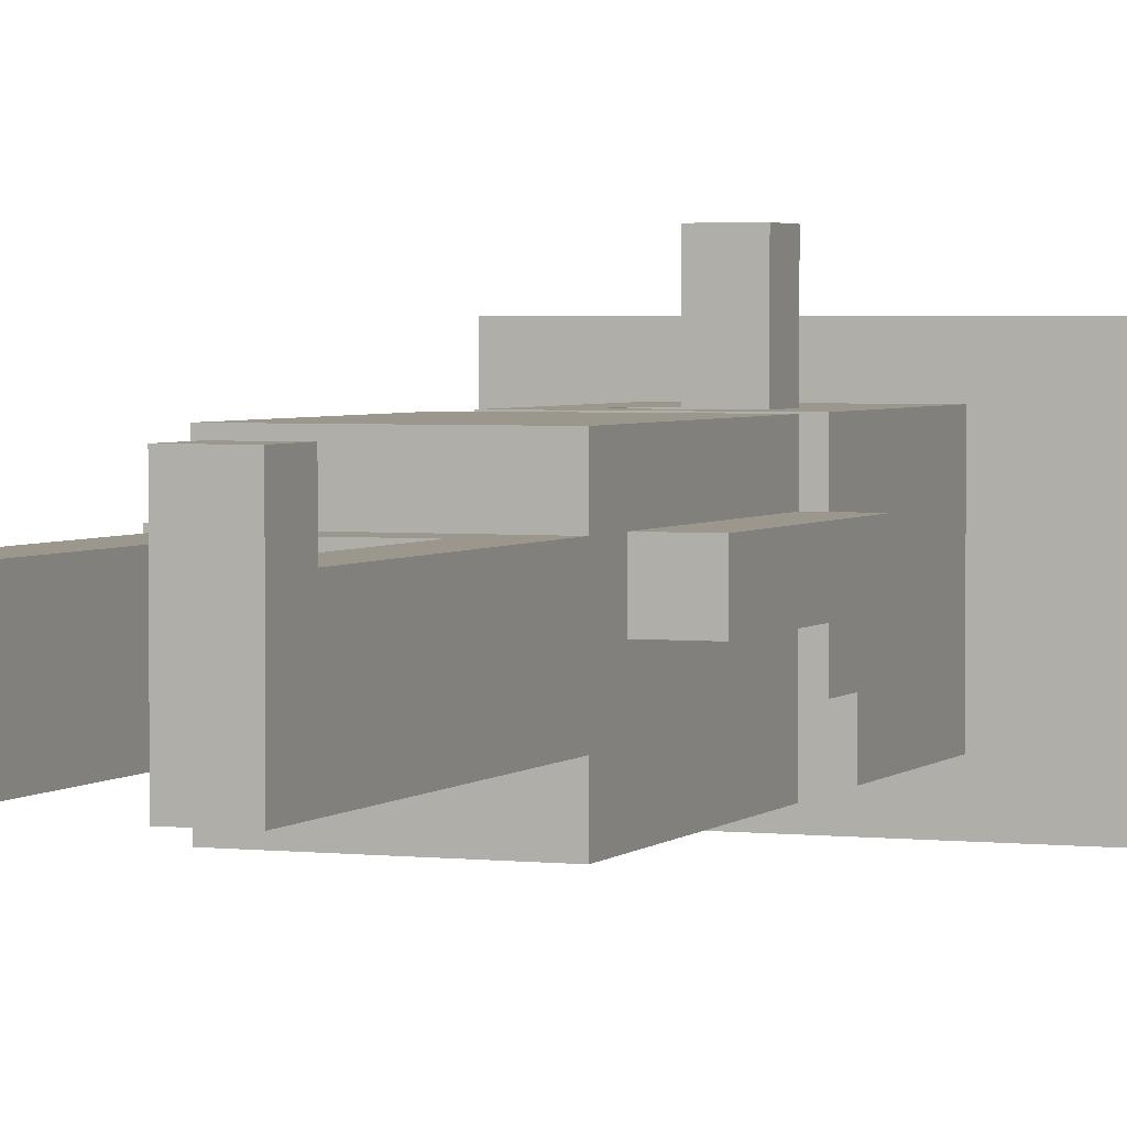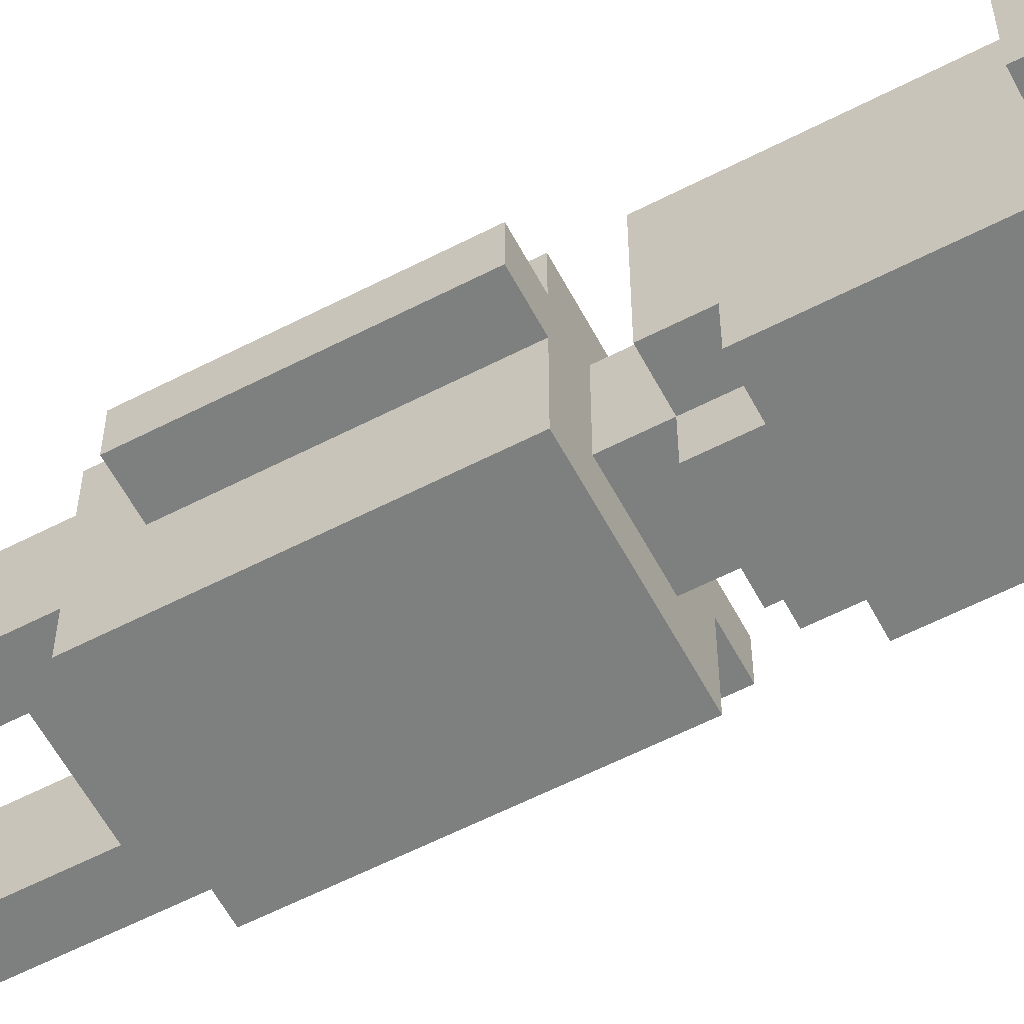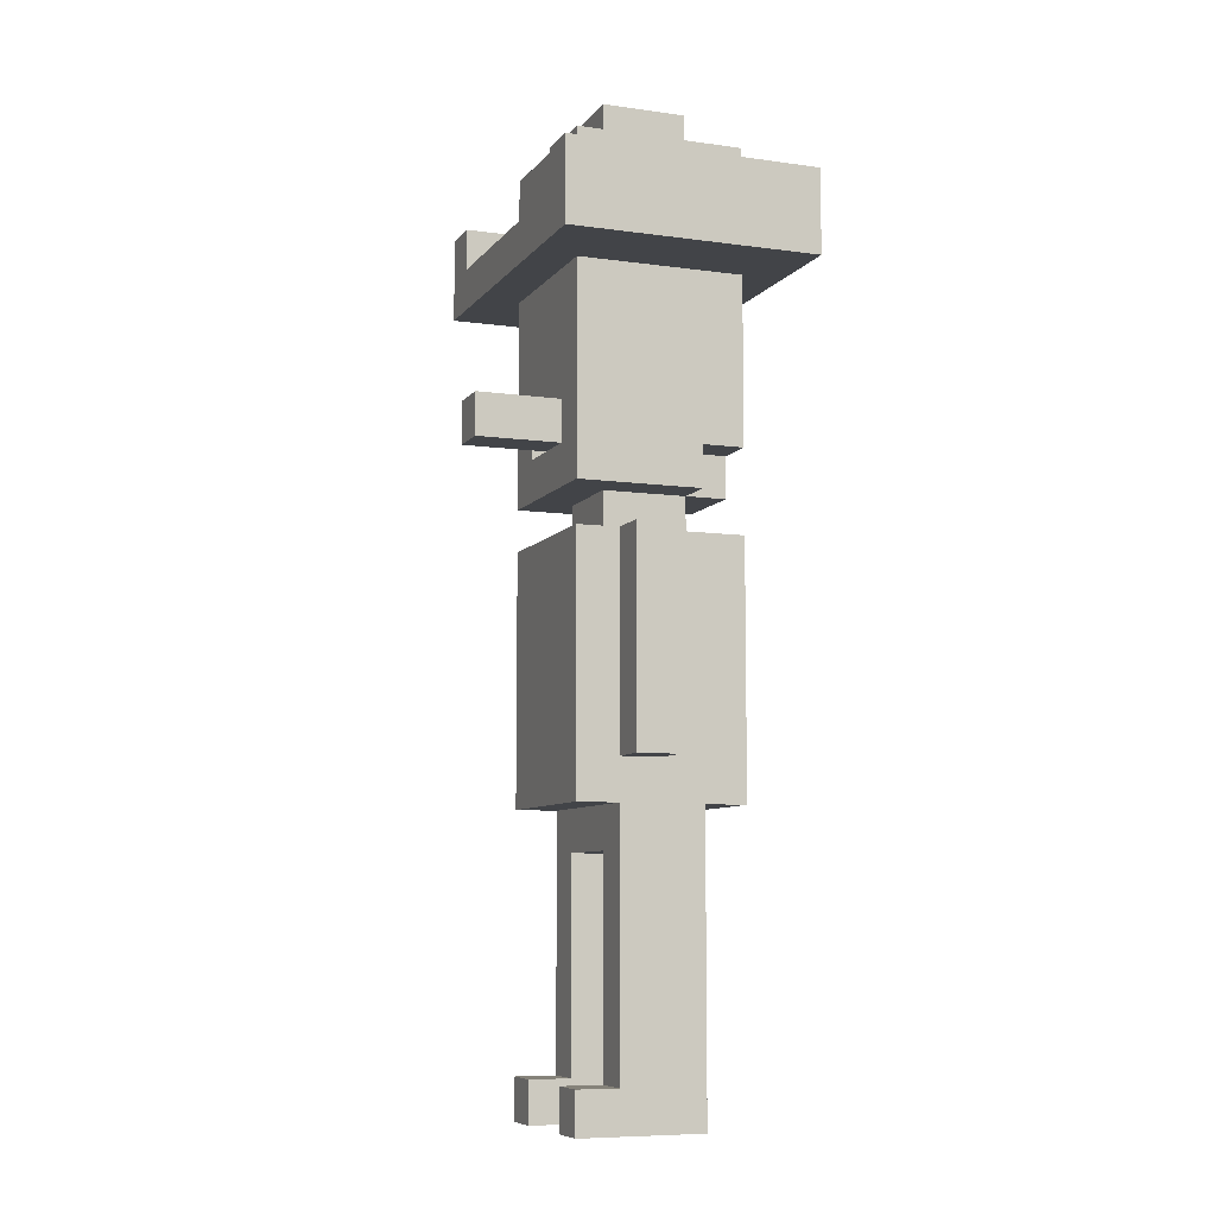
<metadata>
{"format":"obj","ext":"obj","renderer":"f3d","projection":"perspective","resolution":1024,"background":"white","views":[{"elev":2.9,"azim":21.3,"up":"+Z"},{"elev":-59.6,"azim":117.9,"up":"+Z"},{"elev":-8.1,"azim":69.0,"up":"+Y"}]}
</metadata>
<code>
g cowboy
v -4 19 3
v -4 19 -3
v -4 21 3
v -4 21 -3
v -3 8 1
v -3 8 -0
v -3 10 1
v -3 10 -0
v -3 12 1
v -3 12 -0
v -3 13 1
v -3 13 -0
v -2 0 2
v -2 0 -0
v -2 0 -1
v -2 1 2
v -2 1 1
v -2 1 -0
v -2 1 -1
v -2 3 1
v -2 3 -1
v -2 7 2
v -2 7 1
v -2 7 -1
v -2 7 -2
v -2 8 2
v -2 8 1
v -2 8 -0
v -2 8 -2
v -2 10 1
v -2 10 -0
v -2 12 2
v -2 12 1
v -2 12 -0
v -2 12 -2
v -2 13 2
v -2 13 1
v -2 13 -0
v -2 13 -2
v -2 14 2
v -2 14 1
v -2 14 -1
v -2 15 -1
v -2 15 -2
v -2 16 2
v -2 16 1
v -2 17 2
v -2 17 1
v -2 17 -2
v -2 18 2
v -2 18 1
v -2 19 2
v -2 19 1
v -2 19 -2
v -2 20 2
v -2 20 -2
v -2 21 2
v -2 21 -2
v -2 22 2
v -2 22 -2
v -1 13 1
v -1 13 -1
v -1 14 1
v -1 14 -1
v -1 14 -2
v -1 15 -1
v -1 15 -2
v -1 22 1
v -1 22 -1
v -1 23 1
v -1 23 -1
v 0 15 4
v 0 15 3
v 0 15 2
v 0 15 1
v 0 16 4
v 0 16 3
v 0 16 2
v 0 16 1
v 1 0 2
v 1 0 -0
v 1 0 -1
v 1 1 2
v 1 1 1
v 1 1 -0
v 1 1 -1
v 1 3 1
v 1 3 -1
v 1 6 1
v 1 6 -1
v 1 7 1
v 1 7 -1
v 1 8 1
v 1 8 -0
v 1 8 -1
v 1 10 -0
v 1 10 -1
v 1 11 -1
v 1 12 -0
v 1 12 -1
v 1 15 1
v 1 15 -1
v 1 16 1
v 1 17 1
v 1 17 -1
v 1 18 -0
v 1 18 -1
v 1 19 1
v 1 19 -0
v 1 20 1
v 1 20 -1
v 1 21 1
v 1 21 -1
v 1 22 1
v 1 22 -1
v 2 8 1
v 2 8 -0
v 2 10 1
v 2 10 -0
v 2 12 1
v 2 12 -0
v 2 19 2
v 2 19 1
v 2 19 -2
v 2 20 2
v 2 20 -2
v 3 20 3
v 3 20 -3
v 3 21 3
v 3 21 -3
v -3 20 3
v -3 20 -3
v -3 21 3
v -3 21 -3
v -2 8 1
v -2 8 -0
v -2 10 1
v -2 10 -0
v -2 12 1
v -2 12 -0
v -2 19 2
v -2 19 1
v -2 19 -2
v -2 20 2
v -2 20 -2
v -1 0 2
v -1 0 -0
v -1 0 -1
v -1 1 2
v -1 1 1
v -1 1 -0
v -1 1 -1
v -1 3 1
v -1 3 -1
v -1 6 1
v -1 6 -1
v -1 7 1
v -1 7 -1
v -1 8 1
v -1 8 -0
v -1 8 -1
v -1 12 -0
v -1 12 -1
v -1 15 2
v -1 15 1
v -1 15 -0
v -1 15 -1
v -1 16 2
v -1 16 1
v -1 16 -0
v -1 17 1
v -1 17 -1
v -1 18 -0
v -1 18 -1
v -1 19 1
v -1 19 -0
v -1 20 1
v -1 20 -1
v -1 21 1
v -1 21 -1
v -1 22 1
v -1 22 -1
v 0 15 1
v 0 15 -0
v 0 16 1
v 0 16 -0
v 1 13 1
v 1 13 -1
v 1 14 1
v 1 14 -1
v 1 14 -2
v 1 15 4
v 1 15 3
v 1 15 2
v 1 15 -1
v 1 15 -2
v 1 16 4
v 1 16 3
v 1 16 2
v 1 22 1
v 1 22 -1
v 1 23 1
v 1 23 -1
v 2 0 2
v 2 0 -0
v 2 0 -1
v 2 1 2
v 2 1 1
v 2 1 -0
v 2 1 -1
v 2 3 1
v 2 3 -1
v 2 7 2
v 2 7 1
v 2 7 -1
v 2 7 -2
v 2 8 2
v 2 8 1
v 2 8 -0
v 2 8 -2
v 2 10 2
v 2 10 1
v 2 10 -0
v 2 10 -2
v 2 12 1
v 2 12 -0
v 2 13 2
v 2 13 1
v 2 13 -0
v 2 13 -2
v 2 14 2
v 2 14 1
v 2 14 -1
v 2 15 -1
v 2 15 -2
v 2 16 2
v 2 16 1
v 2 17 2
v 2 17 1
v 2 17 -2
v 2 18 2
v 2 18 1
v 2 19 2
v 2 19 1
v 2 19 -2
v 2 20 2
v 2 20 -2
v 2 21 2
v 2 21 -2
v 2 22 2
v 2 22 -2
v 3 8 1
v 3 8 -0
v 3 10 1
v 3 10 -0
v 3 12 1
v 3 12 -0
v 3 13 1
v 3 13 -0
v 4 19 3
v 4 19 -3
v 4 21 3
v 4 21 -3
v 0 15 4
v 0 16 4
v 1 15 4
v 1 16 4
v -4 19 3
v -4 21 3
v -3 20 3
v -3 21 3
v 3 20 3
v 3 21 3
v 4 19 3
v 4 21 3
v -2 0 2
v -2 1 2
v -2 7 2
v -2 8 2
v -2 12 2
v -2 13 2
v -2 14 2
v -2 16 2
v -2 17 2
v -2 18 2
v -2 19 2
v -2 20 2
v -2 21 2
v -2 22 2
v -1 0 2
v -1 1 2
v -1 7 2
v -1 8 2
v -1 15 2
v -1 16 2
v -1 17 2
v -1 18 2
v 0 11 2
v 0 12 2
v 0 15 2
v 0 16 2
v 1 0 2
v 1 1 2
v 1 7 2
v 1 8 2
v 1 10 2
v 1 11 2
v 1 15 2
v 1 16 2
v 1 17 2
v 1 18 2
v 2 0 2
v 2 1 2
v 2 7 2
v 2 8 2
v 2 10 2
v 2 13 2
v 2 14 2
v 2 16 2
v 2 17 2
v 2 18 2
v 2 19 2
v 2 20 2
v 2 21 2
v 2 22 2
v -3 8 1
v -3 10 1
v -3 12 1
v -3 13 1
v -2 1 1
v -2 3 1
v -2 7 1
v -2 8 1
v -2 10 1
v -2 12 1
v -2 13 1
v -1 1 1
v -1 3 1
v -1 6 1
v -1 7 1
v -1 13 1
v -1 14 1
v -1 15 1
v -1 16 1
v -1 22 1
v -1 23 1
v 0 15 1
v 0 16 1
v 1 1 1
v 1 3 1
v 1 6 1
v 1 7 1
v 1 13 1
v 1 14 1
v 1 22 1
v 1 23 1
v 2 1 1
v 2 3 1
v 2 7 1
v 2 8 1
v 2 10 1
v 2 12 1
v 2 13 1
v 3 8 1
v 3 10 1
v 3 12 1
v 3 13 1
v -2 8 -0
v -2 10 -0
v -2 12 -0
v -1 8 -0
v -1 12 -0
v -1 18 -0
v -1 19 -0
v 1 8 -0
v 1 10 -0
v 1 12 -0
v 1 18 -0
v 1 19 -0
v 2 8 -0
v 2 10 -0
v 2 12 -0
v -1 7 -1
v -1 8 -1
v -1 12 -1
v -1 15 -1
v -1 17 -1
v -1 18 -1
v -1 20 -1
v -1 21 -1
v -1 22 -1
v 0 11 -1
v 0 12 -1
v 1 7 -1
v 1 8 -1
v 1 10 -1
v 1 11 -1
v 1 12 -1
v 1 15 -1
v 1 17 -1
v 1 18 -1
v 1 20 -1
v 1 21 -1
v 1 22 -1
v -2 19 -2
v -2 20 -2
v 2 19 -2
v 2 20 -2
v -2 19 2
v -2 20 2
v 2 19 2
v 2 20 2
v -2 8 1
v -2 10 1
v -2 12 1
v -1 7 1
v -1 8 1
v -1 16 1
v -1 17 1
v -1 19 1
v -1 20 1
v -1 21 1
v -1 22 1
v 0 11 1
v 0 12 1
v 0 15 1
v 0 16 1
v 1 7 1
v 1 8 1
v 1 10 1
v 1 11 1
v 1 15 1
v 1 16 1
v 1 17 1
v 1 19 1
v 1 20 1
v 1 21 1
v 1 22 1
v 2 8 1
v 2 10 1
v 2 12 1
v -3 8 -0
v -3 10 -0
v -3 12 -0
v -3 13 -0
v -2 8 -0
v -2 10 -0
v -2 12 -0
v -2 13 -0
v -1 15 -0
v -1 16 -0
v 0 15 -0
v 0 16 -0
v 2 8 -0
v 2 10 -0
v 2 12 -0
v 2 13 -0
v 3 8 -0
v 3 10 -0
v 3 12 -0
v 3 13 -0
v -2 0 -1
v -2 1 -1
v -2 3 -1
v -2 7 -1
v -2 14 -1
v -2 15 -1
v -1 0 -1
v -1 1 -1
v -1 3 -1
v -1 6 -1
v -1 13 -1
v -1 14 -1
v -1 15 -1
v -1 22 -1
v -1 23 -1
v 1 0 -1
v 1 1 -1
v 1 3 -1
v 1 6 -1
v 1 13 -1
v 1 14 -1
v 1 15 -1
v 1 22 -1
v 1 23 -1
v 2 0 -1
v 2 1 -1
v 2 3 -1
v 2 7 -1
v 2 14 -1
v 2 15 -1
v -2 7 -2
v -2 8 -2
v -2 12 -2
v -2 13 -2
v -2 15 -2
v -2 17 -2
v -2 19 -2
v -2 20 -2
v -2 21 -2
v -2 22 -2
v -1 14 -2
v -1 15 -2
v 0 11 -2
v 0 12 -2
v 1 10 -2
v 1 11 -2
v 1 14 -2
v 1 15 -2
v 2 7 -2
v 2 8 -2
v 2 10 -2
v 2 13 -2
v 2 15 -2
v 2 17 -2
v 2 19 -2
v 2 20 -2
v 2 21 -2
v 2 22 -2
v -4 19 -3
v -4 21 -3
v -3 20 -3
v -3 21 -3
v 3 20 -3
v 3 21 -3
v 4 19 -3
v 4 21 -3
v -2 0 2
v -1 0 2
v 1 0 2
v 2 0 2
v -2 0 -0
v -1 0 -0
v 1 0 -0
v 2 0 -0
v -2 0 -1
v -1 0 -1
v 1 0 -1
v 2 0 -1
v -1 6 1
v 1 6 1
v -1 6 -1
v 1 6 -1
v -2 7 2
v -1 7 2
v 1 7 2
v 2 7 2
v -2 7 1
v -1 7 1
v 1 7 1
v 2 7 1
v -2 7 -1
v 2 7 -1
v -2 7 -2
v 2 7 -2
v -3 8 1
v -2 8 1
v 2 8 1
v 3 8 1
v -3 8 -0
v -2 8 -0
v 2 8 -0
v 3 8 -0
v -2 12 1
v 0 12 1
v 2 12 1
v -2 12 -0
v -1 12 -0
v 1 12 -0
v 2 12 -0
v -1 12 -1
v 0 12 -1
v 1 12 -1
v -2 14 2
v 2 14 2
v -2 14 1
v -1 14 1
v 1 14 1
v 2 14 1
v -2 14 -1
v -1 14 -1
v 1 14 -1
v 2 14 -1
v -1 14 -2
v 1 14 -2
v 0 15 4
v 1 15 4
v 0 15 3
v 1 15 3
v 0 15 2
v 1 15 2
v -2 15 -1
v -1 15 -1
v 1 15 -1
v 2 15 -1
v -2 15 -2
v -1 15 -2
v 1 15 -2
v 2 15 -2
v -1 16 2
v 0 16 2
v -1 16 1
v 0 16 1
v -1 18 -0
v 1 18 -0
v -1 18 -1
v 1 18 -1
v -4 19 3
v 4 19 3
v -2 19 2
v 2 19 2
v -2 19 1
v 2 19 1
v -2 19 -2
v 2 19 -2
v -4 19 -3
v 4 19 -3
v -2 20 2
v 2 20 2
v -1 20 1
v 1 20 1
v -1 20 -1
v 1 20 -1
v -2 20 -2
v 2 20 -2
v -1 22 1
v 1 22 1
v -1 22 -1
v 1 22 -1
v -2 1 2
v -1 1 2
v 1 1 2
v 2 1 2
v -2 1 1
v -1 1 1
v 1 1 1
v 2 1 1
v -1 7 1
v 1 7 1
v -1 7 -1
v 1 7 -1
v -2 8 1
v -1 8 1
v 1 8 1
v 2 8 1
v -2 8 -0
v -1 8 -0
v 1 8 -0
v 2 8 -0
v -2 13 2
v 2 13 2
v -3 13 1
v -2 13 1
v -1 13 1
v 1 13 1
v 2 13 1
v 3 13 1
v -3 13 -0
v -2 13 -0
v 2 13 -0
v 3 13 -0
v -1 13 -1
v 1 13 -1
v -2 13 -2
v 2 13 -2
v -1 15 2
v 0 15 2
v -1 15 1
v 0 15 1
v 1 15 1
v -1 15 -0
v 0 15 -0
v -1 15 -1
v 1 15 -1
v 0 16 4
v 1 16 4
v 0 16 3
v 1 16 3
v 0 16 2
v 1 16 2
v -1 16 1
v 0 16 1
v -1 16 -0
v 0 16 -0
v -2 19 2
v 2 19 2
v -2 19 1
v -1 19 1
v 1 19 1
v 2 19 1
v -1 19 -0
v 1 19 -0
v -2 19 -2
v 2 19 -2
v -3 20 3
v 3 20 3
v -2 20 2
v 2 20 2
v -2 20 -2
v 2 20 -2
v -3 20 -3
v 3 20 -3
v -4 21 3
v -3 21 3
v 3 21 3
v 4 21 3
v -4 21 -3
v -3 21 -3
v 3 21 -3
v 4 21 -3
v -2 22 2
v 2 22 2
v -1 22 1
v 1 22 1
v -1 22 -1
v 1 22 -1
v -2 22 -2
v 2 22 -2
v -1 23 1
v 1 23 1
v -1 23 -1
v 1 23 -1
f 3 2 1
f 4 2 3
f 7 6 5
f 8 6 7
f 9 8 7
f 10 8 9
f 11 10 9
f 12 10 11
f 16 14 13
f 17 14 16
f 18 15 14
f 18 14 17
f 19 15 18
f 20 18 17
f 20 19 18
f 21 19 20
f 23 21 20
f 24 21 23
f 26 24 23
f 26 25 24
f 26 23 22
f 27 25 26
f 28 25 27
f 29 25 28
f 30 27 26
f 31 29 28
f 32 30 26
f 33 30 32
f 34 29 31
f 35 29 34
f 36 33 32
f 37 33 36
f 38 35 34
f 39 35 38
f 43 42 41
f 45 41 40
f 46 44 43
f 46 41 45
f 46 43 41
f 47 46 45
f 48 44 46
f 48 46 47
f 49 44 48
f 50 48 47
f 51 49 48
f 51 48 50
f 52 51 50
f 53 49 51
f 53 51 52
f 54 49 53
f 57 56 55
f 58 56 57
f 59 58 57
f 60 58 59
f 63 62 61
f 64 62 63
f 66 65 64
f 67 65 66
f 70 69 68
f 71 69 70
f 76 73 72
f 77 75 74
f 77 73 76
f 77 74 73
f 78 75 77
f 79 75 78
f 83 81 80
f 84 81 83
f 85 82 81
f 85 81 84
f 86 82 85
f 87 85 84
f 87 86 85
f 88 86 87
f 89 88 87
f 90 88 89
f 93 92 91
f 94 92 93
f 95 92 94
f 96 95 94
f 97 95 96
f 98 97 96
f 99 98 96
f 100 98 99
f 103 102 101
f 104 102 103
f 105 102 104
f 106 105 104
f 107 105 106
f 108 106 104
f 109 106 108
f 112 111 110
f 113 111 112
f 114 113 112
f 115 113 114
f 118 117 116
f 119 117 118
f 120 119 118
f 121 119 120
f 125 123 122
f 125 124 123
f 126 124 125
f 129 128 127
f 130 128 129
f 131 132 133
f 133 132 134
f 135 136 137
f 137 136 138
f 137 138 139
f 139 138 140
f 141 142 144
f 142 143 144
f 144 143 145
f 146 147 149
f 149 147 150
f 147 148 151
f 150 147 151
f 151 148 152
f 150 151 153
f 151 152 153
f 153 152 154
f 153 154 155
f 155 154 156
f 157 158 159
f 159 158 160
f 160 158 161
f 160 161 162
f 162 161 163
f 164 165 168
f 168 165 169
f 166 167 170
f 169 170 171
f 170 167 172
f 171 170 172
f 171 172 173
f 173 172 174
f 171 173 175
f 175 173 176
f 177 178 179
f 179 178 180
f 179 180 181
f 181 180 182
f 183 184 185
f 185 184 186
f 187 188 189
f 189 188 190
f 190 191 195
f 195 191 196
f 192 193 197
f 193 194 198
f 197 193 198
f 198 194 199
f 200 201 202
f 202 201 203
f 204 205 207
f 207 205 208
f 205 206 209
f 208 205 209
f 209 206 210
f 208 209 211
f 209 210 211
f 211 210 212
f 211 212 214
f 214 212 215
f 214 215 217
f 215 216 217
f 213 214 217
f 217 216 218
f 218 216 219
f 219 216 220
f 217 218 221
f 221 218 222
f 219 220 223
f 223 220 224
f 221 222 225
f 223 224 226
f 221 225 227
f 227 225 228
f 226 224 229
f 229 224 230
f 232 233 234
f 231 232 236
f 234 235 237
f 236 232 237
f 232 234 237
f 236 237 238
f 237 235 239
f 238 237 239
f 239 235 240
f 238 239 241
f 239 240 242
f 241 239 242
f 241 242 243
f 242 240 244
f 243 242 244
f 244 240 245
f 246 247 248
f 248 247 249
f 248 249 250
f 250 249 251
f 252 253 254
f 254 253 255
f 254 255 256
f 256 255 257
f 256 257 258
f 258 257 259
f 260 261 262
f 262 261 263
f 266 265 264
f 267 265 266
f 270 269 268
f 271 269 270
f 272 270 268
f 274 272 268
f 274 273 272
f 275 273 274
f 290 277 276
f 291 277 290
f 292 279 278
f 293 280 279
f 293 279 292
f 294 283 282
f 295 284 283
f 295 283 294
f 296 285 284
f 296 284 295
f 297 286 285
f 297 285 296
f 298 280 293
f 299 281 280
f 299 280 298
f 300 294 282
f 301 297 296
f 301 296 295
f 304 293 292
f 305 298 293
f 305 293 304
f 306 298 305
f 307 299 298
f 307 298 306
f 308 300 282
f 309 297 301
f 310 297 309
f 311 286 297
f 311 297 310
f 312 303 302
f 313 303 312
f 314 305 304
f 315 306 305
f 315 305 314
f 316 307 306
f 316 306 315
f 317 299 307
f 317 307 316
f 317 281 299
f 318 308 282
f 318 309 308
f 319 310 309
f 319 309 318
f 320 311 310
f 320 310 319
f 321 286 311
f 321 311 320
f 322 286 321
f 323 288 287
f 324 289 288
f 324 288 323
f 325 289 324
f 333 327 326
f 334 328 327
f 334 327 333
f 335 329 328
f 335 328 334
f 336 329 335
f 337 331 330
f 338 332 331
f 338 331 337
f 339 332 338
f 340 332 339
f 347 344 343
f 348 344 347
f 351 340 339
f 352 340 351
f 353 342 341
f 354 342 353
f 355 346 345
f 356 346 355
f 357 350 349
f 358 352 351
f 358 350 357
f 358 351 350
f 359 352 358
f 364 361 360
f 365 362 361
f 365 361 364
f 366 363 362
f 366 362 365
f 367 363 366
f 371 369 368
f 371 370 369
f 372 370 371
f 378 374 373
f 379 374 378
f 380 376 375
f 381 377 376
f 381 376 380
f 382 377 381
f 392 385 384
f 393 385 392
f 394 384 383
f 395 392 384
f 395 384 394
f 396 392 395
f 397 393 392
f 397 392 396
f 398 393 397
f 399 387 386
f 400 388 387
f 400 387 399
f 401 388 400
f 402 390 389
f 403 391 390
f 403 390 402
f 404 391 403
f 407 406 405
f 408 406 407
f 409 410 411
f 411 410 412
f 413 414 417
f 414 415 417
f 417 415 424
f 424 415 425
f 418 419 427
f 419 420 427
f 416 417 428
f 417 424 429
f 428 417 429
f 429 424 430
f 424 425 431
f 430 424 431
f 426 427 432
f 427 420 433
f 432 427 433
f 433 420 434
f 434 420 435
f 421 422 436
f 422 423 437
f 436 422 437
f 437 423 438
f 429 430 439
f 430 431 440
f 439 430 440
f 431 425 441
f 440 431 441
f 442 443 446
f 443 444 447
f 446 443 447
f 444 445 448
f 447 444 448
f 448 445 449
f 450 451 452
f 452 451 453
f 454 455 458
f 455 456 459
f 458 455 459
f 456 457 460
f 459 456 460
f 460 457 461
f 462 463 468
f 463 464 469
f 468 463 469
f 464 465 470
f 469 464 470
f 470 465 471
f 466 467 473
f 473 467 474
f 471 465 480
f 472 473 481
f 481 473 482
f 475 476 484
f 484 476 485
f 477 478 486
f 478 479 487
f 486 478 487
f 479 480 488
f 487 479 488
f 480 465 489
f 488 480 489
f 482 483 490
f 490 483 491
f 496 497 503
f 493 494 504
f 494 495 505
f 504 494 505
f 493 504 506
f 504 505 507
f 506 504 507
f 502 503 508
f 503 497 509
f 508 503 509
f 492 493 510
f 493 506 511
f 510 493 511
f 506 507 512
f 511 506 512
f 507 505 513
f 512 507 513
f 505 495 513
f 509 497 514
f 497 498 515
f 514 497 515
f 515 498 516
f 499 500 517
f 500 501 518
f 517 500 518
f 518 501 519
f 520 521 522
f 522 521 523
f 520 522 524
f 520 524 526
f 524 525 526
f 526 525 527
f 532 529 528
f 533 529 532
f 534 531 530
f 535 531 534
f 536 533 532
f 537 533 536
f 538 535 534
f 539 535 538
f 542 541 540
f 543 541 542
f 548 545 544
f 549 546 545
f 549 545 548
f 550 547 546
f 550 546 549
f 551 547 550
f 554 553 552
f 555 553 554
f 560 557 556
f 561 557 560
f 562 559 558
f 563 559 562
f 567 565 564
f 567 566 565
f 568 566 567
f 569 566 568
f 570 566 569
f 571 569 568
f 572 569 571
f 573 569 572
f 576 575 574
f 577 575 576
f 578 575 577
f 579 575 578
f 580 577 576
f 581 577 580
f 582 579 578
f 583 579 582
f 584 582 581
f 585 582 584
f 588 587 586
f 589 587 588
f 590 589 588
f 591 589 590
f 596 593 592
f 597 593 596
f 598 595 594
f 599 595 598
f 602 601 600
f 603 601 602
f 606 605 604
f 607 605 606
f 610 609 608
f 611 609 610
f 612 610 608
f 613 609 611
f 614 612 608
f 615 609 613
f 616 614 608
f 616 615 614
f 617 609 615
f 617 615 616
f 620 619 618
f 621 619 620
f 622 620 618
f 623 619 621
f 624 622 618
f 624 623 622
f 625 619 623
f 625 623 624
f 628 627 626
f 629 627 628
f 630 631 634
f 634 631 635
f 632 633 636
f 636 633 637
f 638 639 640
f 640 639 641
f 642 643 646
f 646 643 647
f 644 645 648
f 648 645 649
f 650 651 653
f 653 651 654
f 654 651 655
f 655 651 656
f 652 653 658
f 653 654 658
f 658 654 659
f 656 657 660
f 655 656 660
f 660 657 661
f 659 654 662
f 655 660 663
f 659 662 664
f 662 663 664
f 663 660 665
f 664 663 665
f 666 667 668
f 668 667 669
f 669 670 672
f 671 672 673
f 672 670 674
f 673 672 674
f 675 676 677
f 677 676 678
f 677 678 679
f 679 678 680
f 681 682 683
f 683 682 684
f 685 686 687
f 687 686 688
f 688 686 689
f 689 686 690
f 687 688 691
f 689 690 692
f 687 691 693
f 691 692 693
f 692 690 694
f 693 692 694
f 695 696 697
f 697 696 698
f 695 697 699
f 698 696 700
f 695 699 701
f 699 700 701
f 700 696 702
f 701 700 702
f 703 704 707
f 707 704 708
f 705 706 709
f 709 706 710
f 711 712 713
f 713 712 714
f 711 713 715
f 714 712 716
f 711 715 717
f 715 716 717
f 716 712 718
f 717 716 718
f 719 720 721
f 721 720 722

</code>
